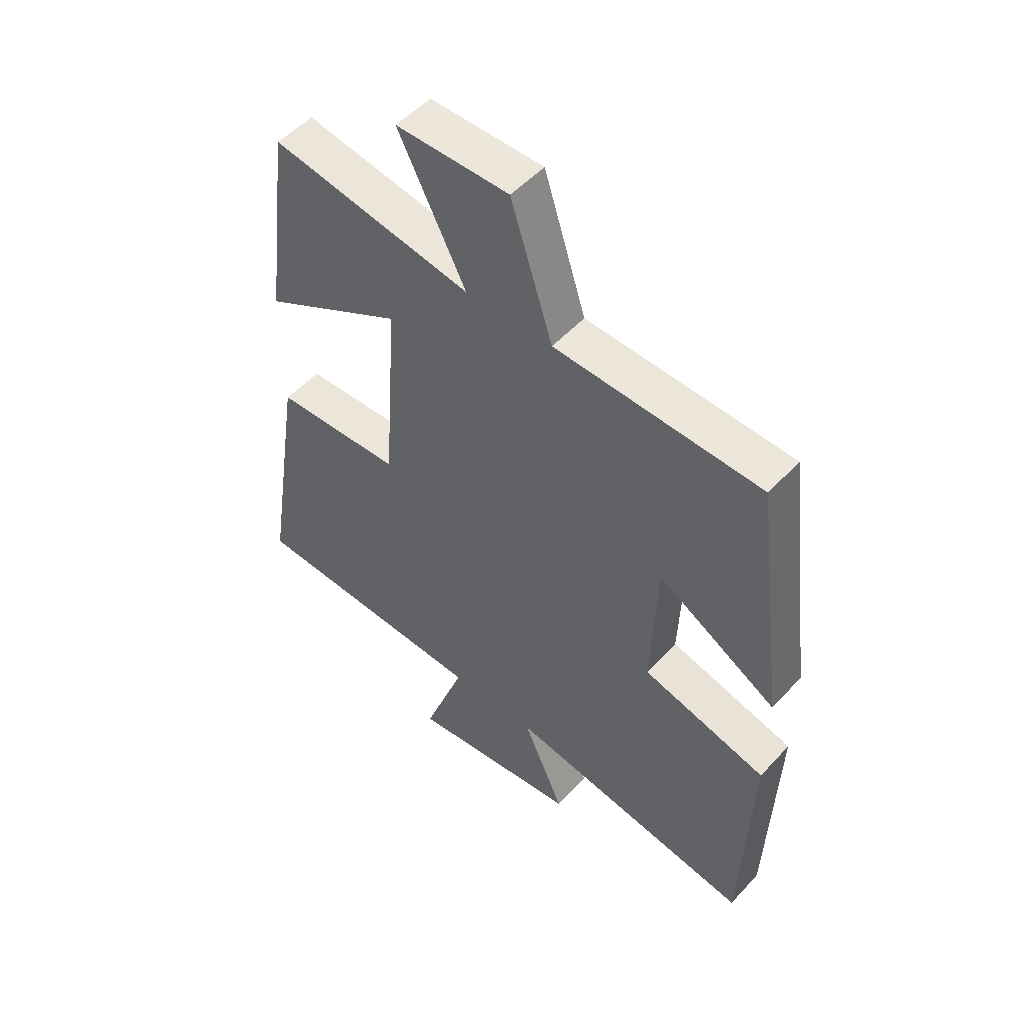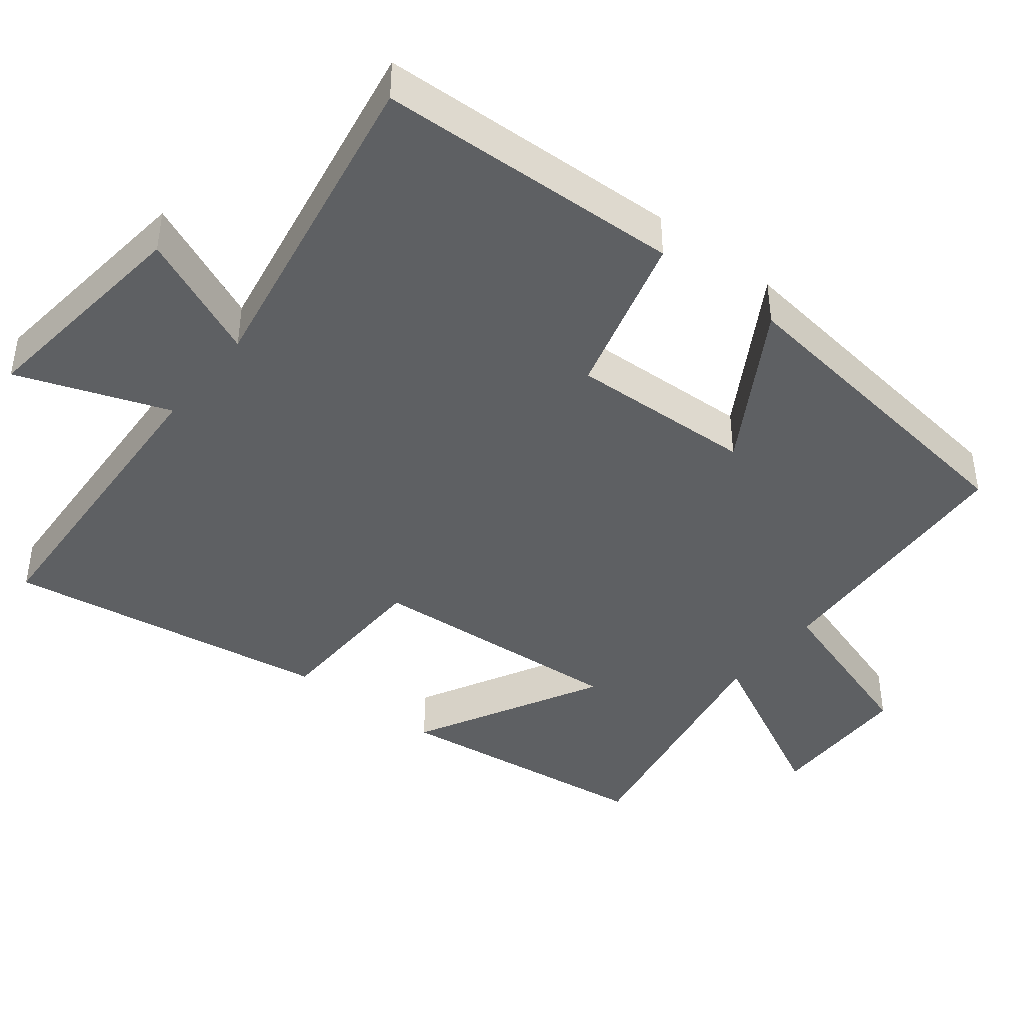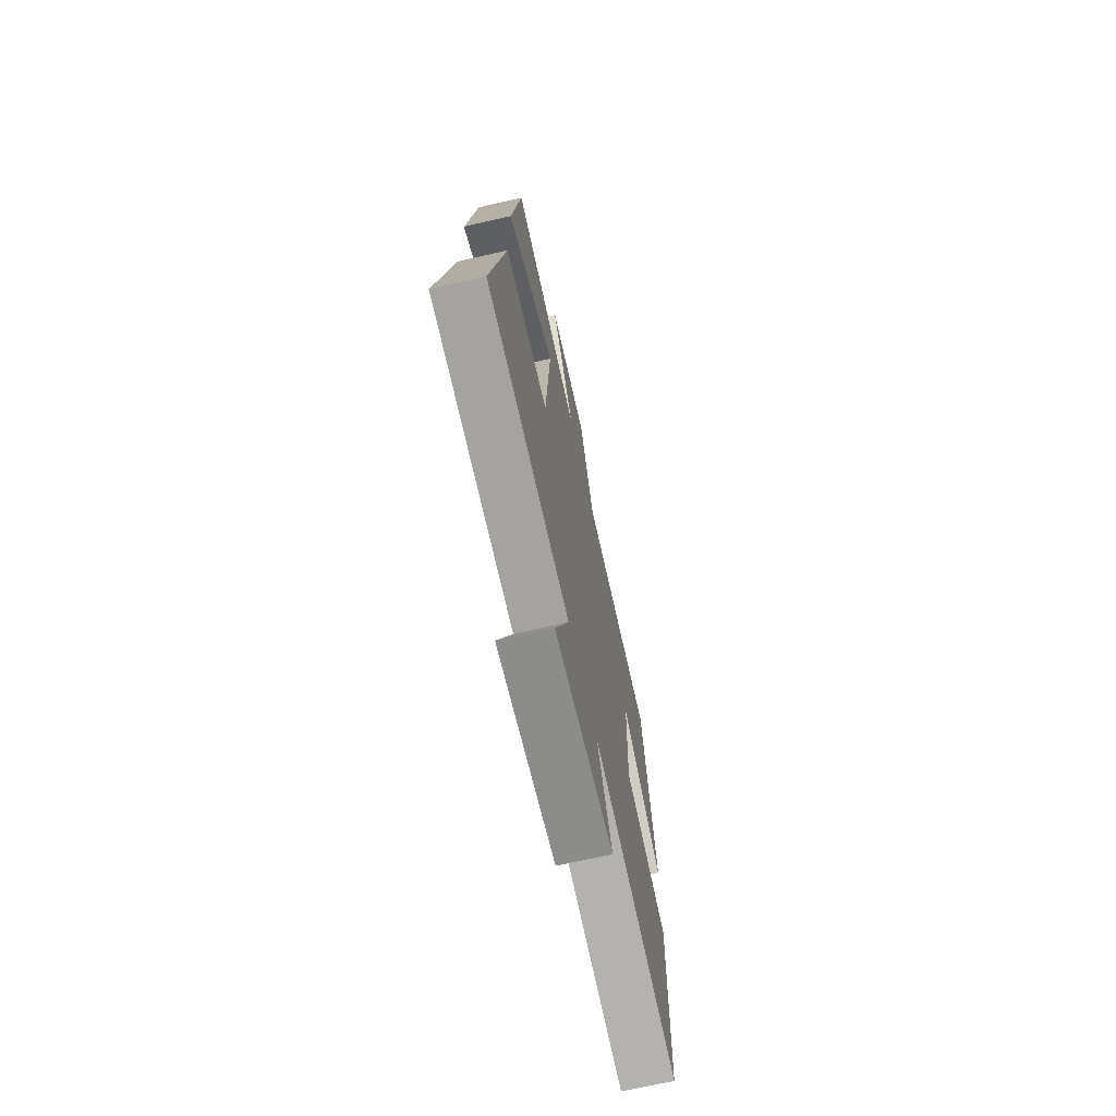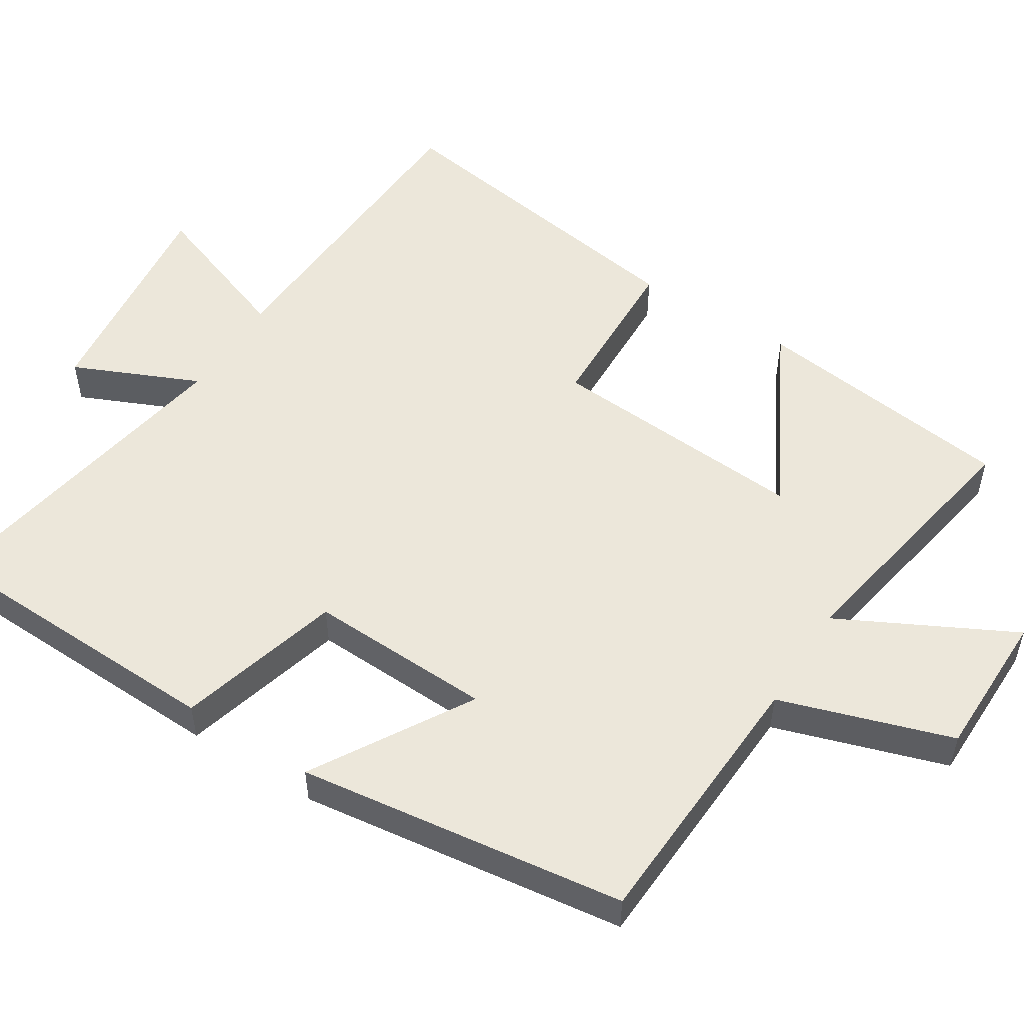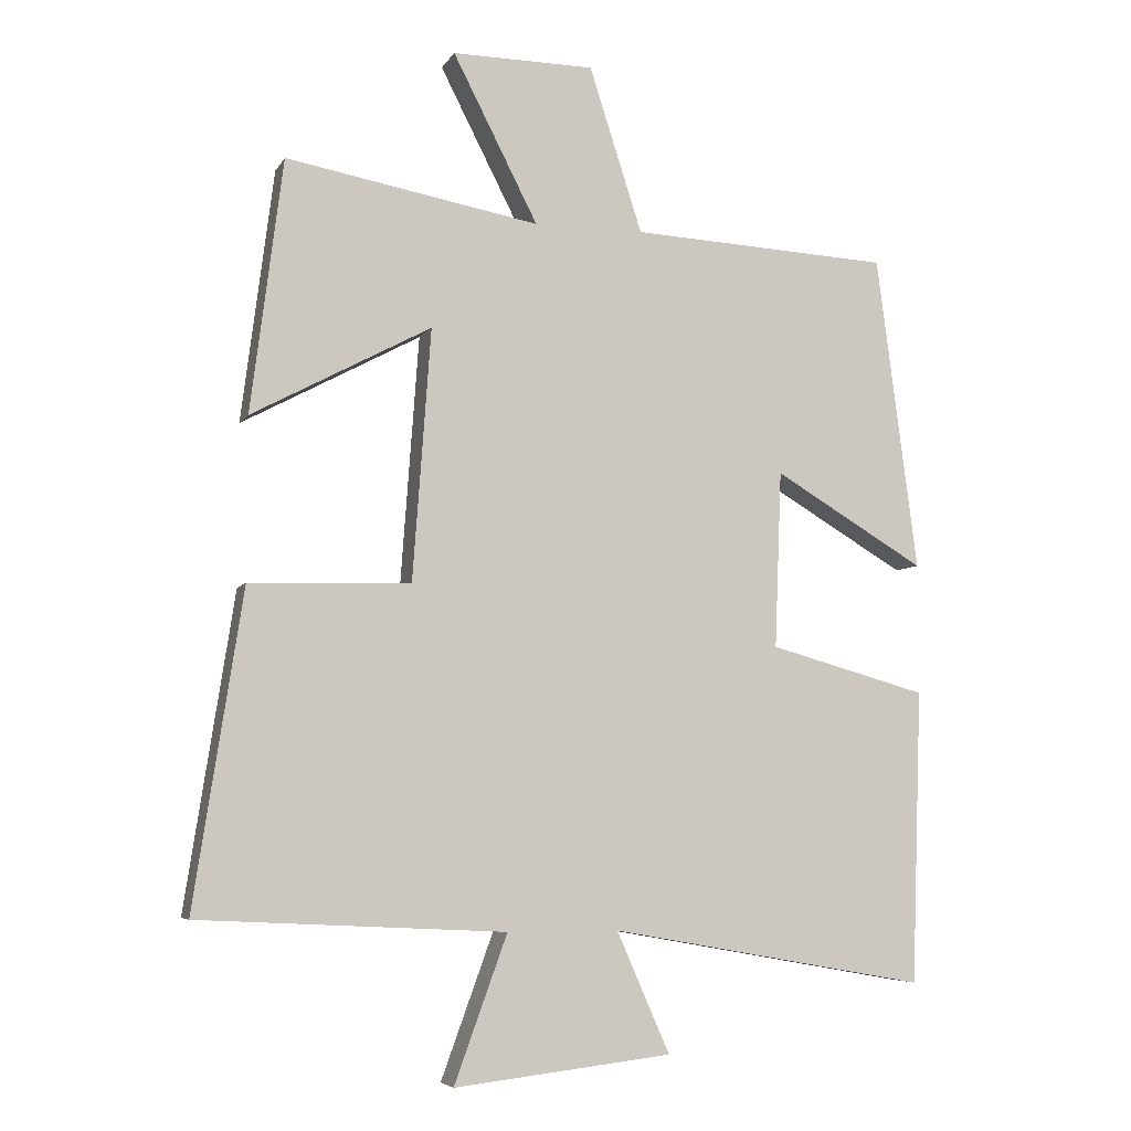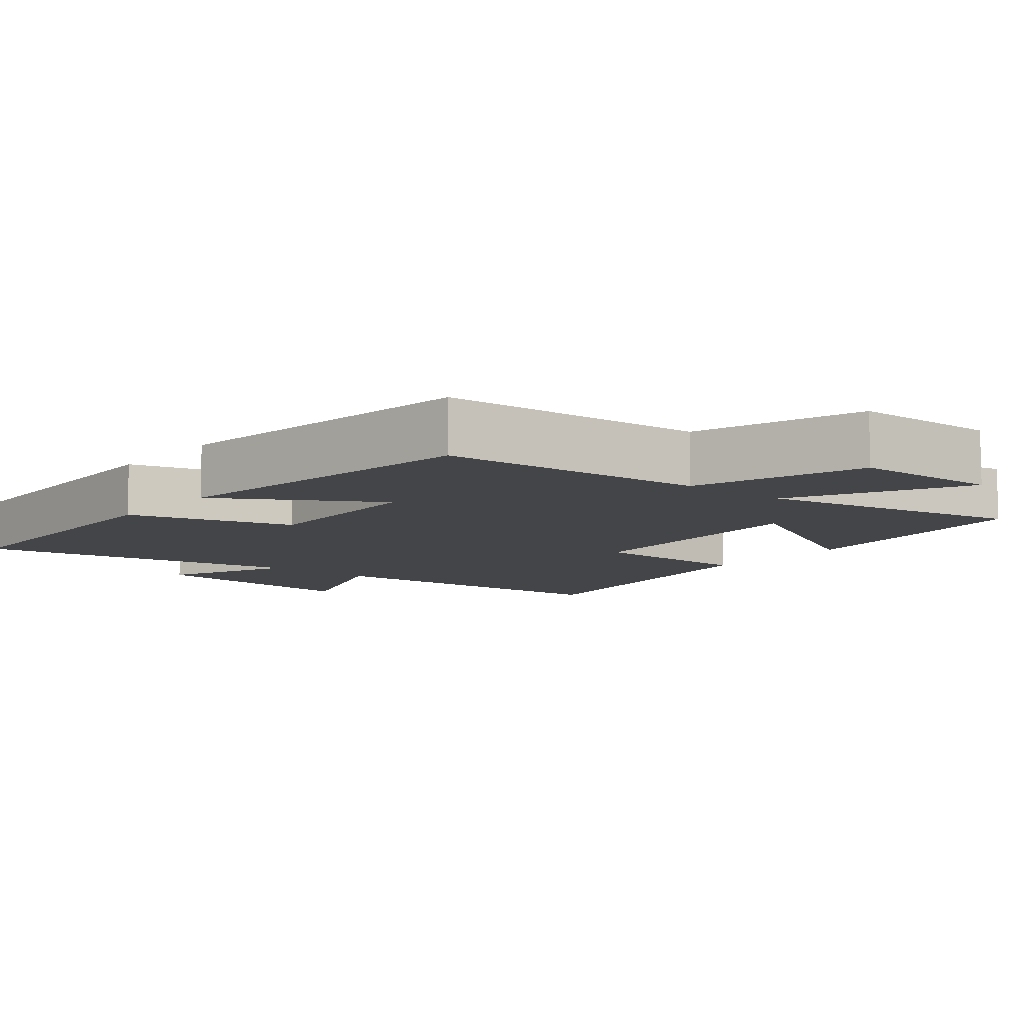
<metadata>
{"format":"obj","ext":"obj","renderer":"f3d","projection":"perspective","resolution":1024,"background":"white","views":[{"elev":51.5,"azim":-139.1,"up":"+Z"},{"elev":-42.4,"azim":-128.2,"up":"+Y"},{"elev":-70.3,"azim":102.8,"up":"+Z"},{"elev":52.7,"azim":-57.8,"up":"+Y"},{"elev":-6.0,"azim":162.4,"up":"+Z"},{"elev":-8.8,"azim":-39.1,"up":"+Y"}]}
</metadata>
<code>
v 0.454 0.07 0.566
v 0.5 0.07 0.203
v 0.243 0.07 0.34
v 0.269 0.07 -0.02
v 0.5 0.07 -0.027
v 0.57 0.07 -0.478
v 0.13 0.07 -0.5
v 0.206 0.07 -0.709
v -0.106 0.07 -0.673
v -0.03 0.07 -0.5
v -0.485 0.07 -0.581
v -0.5 0.07 -0.16
v -0.273 0.07 -0.097
v -0.283 0.07 0.157
v -0.5 0.07 0.028
v -0.441 0.07 0.481
v -0.068 0.07 0.5
v 0.008 0.07 0.737
v 0.212 0.07 0.739
v 0.09 0.07 0.5
v 0.454 0 0.566
v 0.5 0 0.203
v 0.243 0 0.34
v 0.269 0 -0.02
v 0.5 0 -0.027
v 0.57 0 -0.478
v 0.13 0 -0.5
v 0.206 0 -0.709
v -0.106 0 -0.673
v -0.03 0 -0.5
v -0.485 0 -0.581
v -0.5 0 -0.16
v -0.273 0 -0.097
v -0.283 0 0.157
v -0.5 0 0.028
v -0.441 0 0.481
v -0.068 0 0.5
v 0.008 0 0.737
v 0.212 0 0.739
v 0.09 0 0.5
f 17 18 19 20
f 15 16 17 20
f 14 15 20
f 13 14 20 1
f 10 11 12 13
f 7 8 9 10
f 4 5 6 7
f 3 4 7 10
f 1 2 3
f 13 1 3
f 3 10 13
f 40 39 38 37
f 40 37 36 35
f 40 35 34
f 21 40 34 33
f 33 32 31 30
f 30 29 28 27
f 27 26 25 24
f 30 27 24 23
f 23 22 21
f 23 21 33
f 33 30 23
f 1 21 22 2
f 2 22 23 3
f 3 23 24 4
f 4 24 25 5
f 5 25 26 6
f 6 26 27 7
f 7 27 28 8
f 8 28 29 9
f 9 29 30 10
f 10 30 31 11
f 11 31 32 12
f 12 32 33 13
f 13 33 34 14
f 14 34 35 15
f 15 35 36 16
f 16 36 37 17
f 17 37 38 18
f 18 38 39 19
f 19 39 40 20
f 20 40 21 1

</code>
